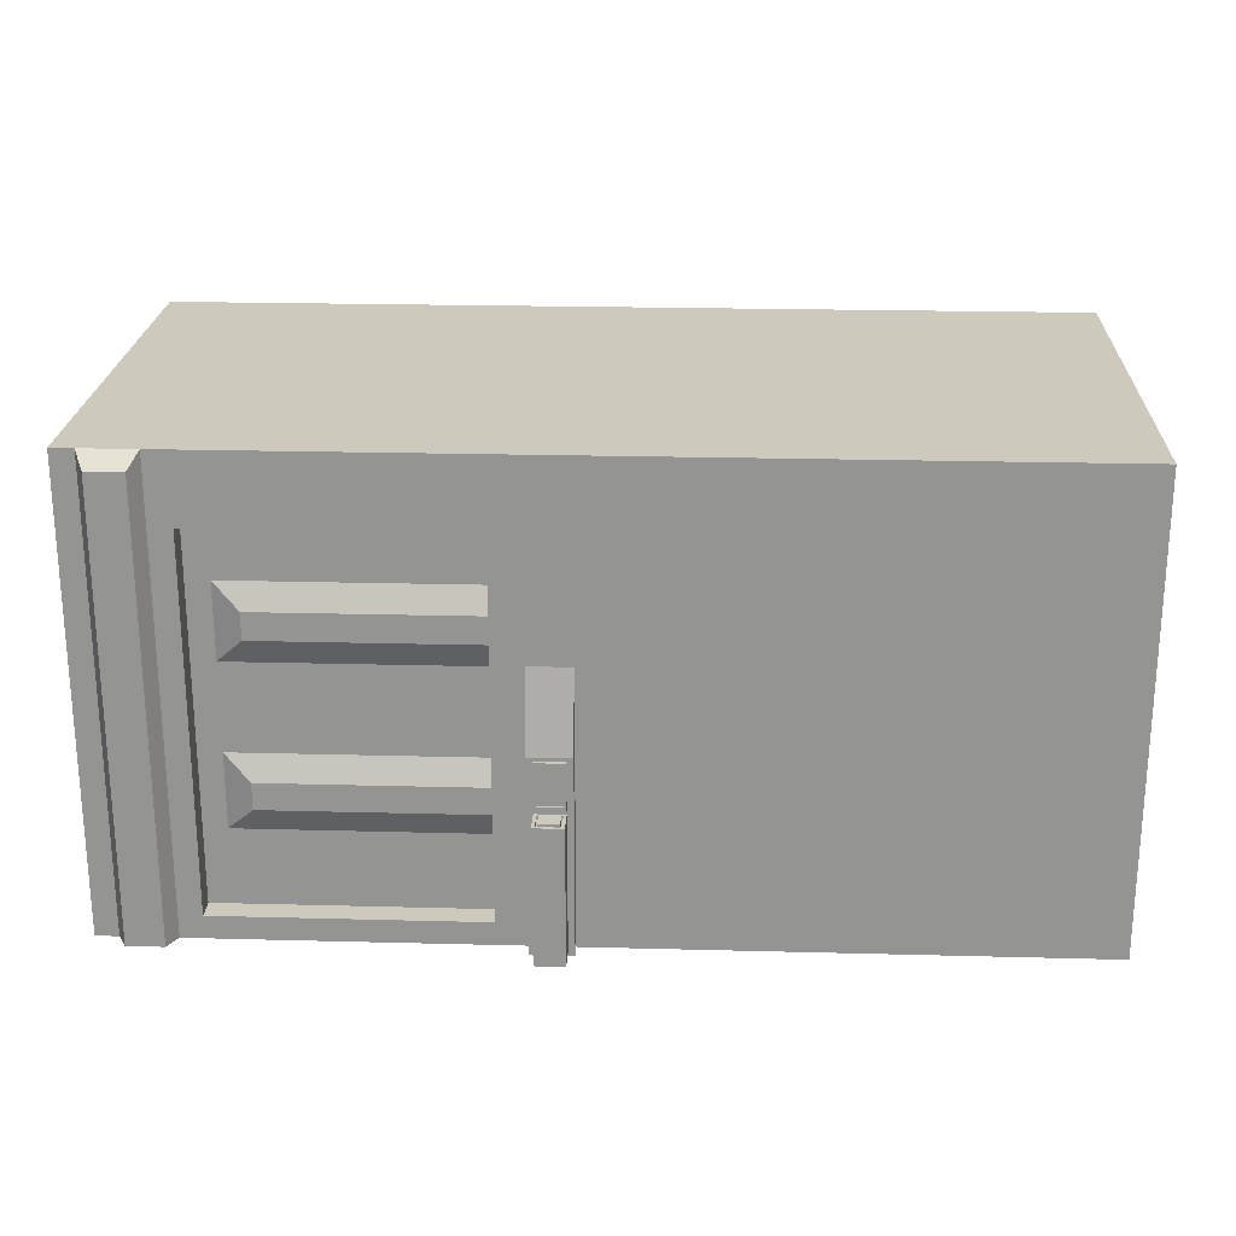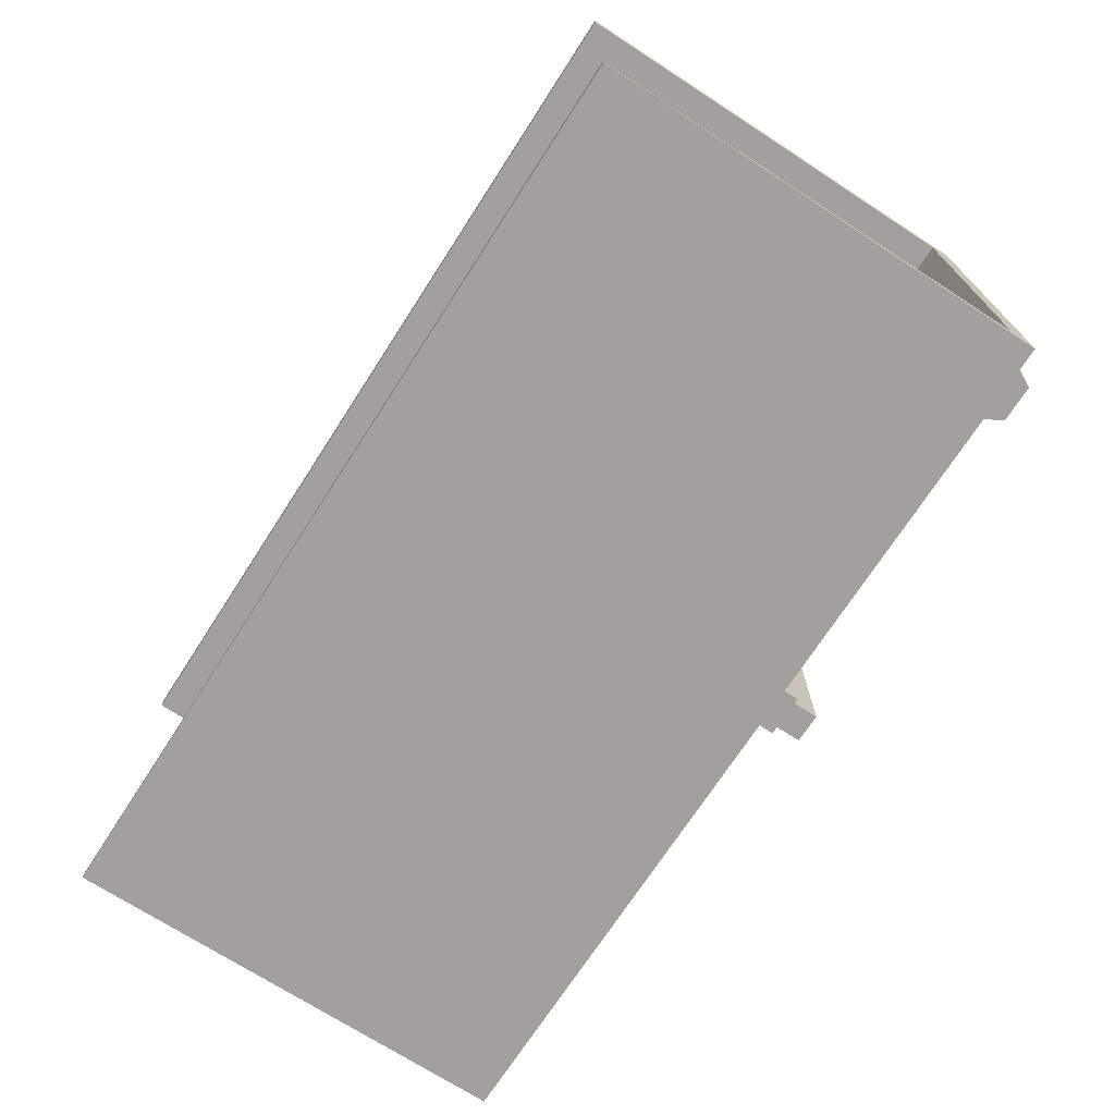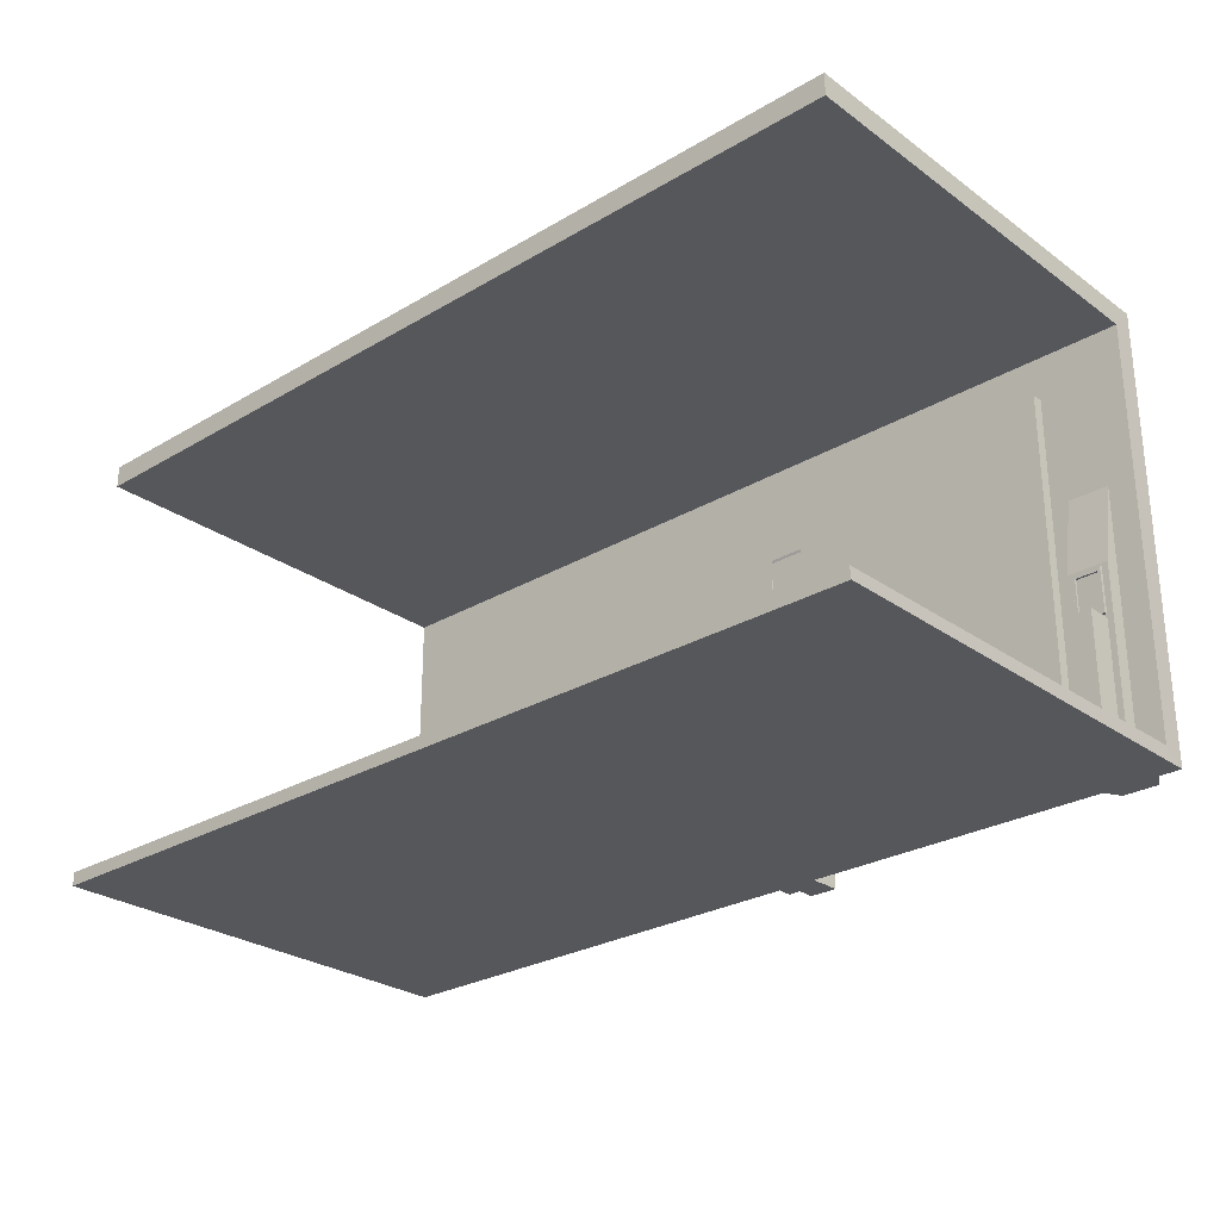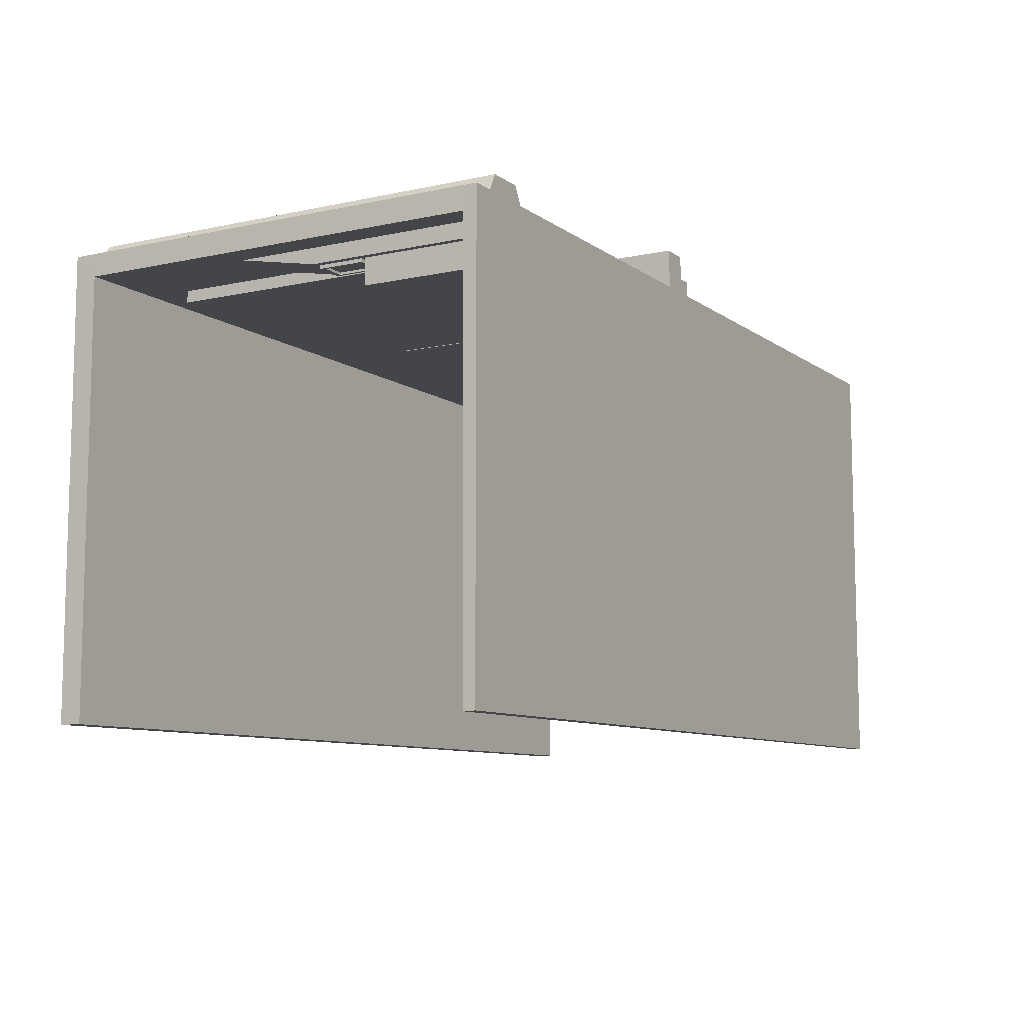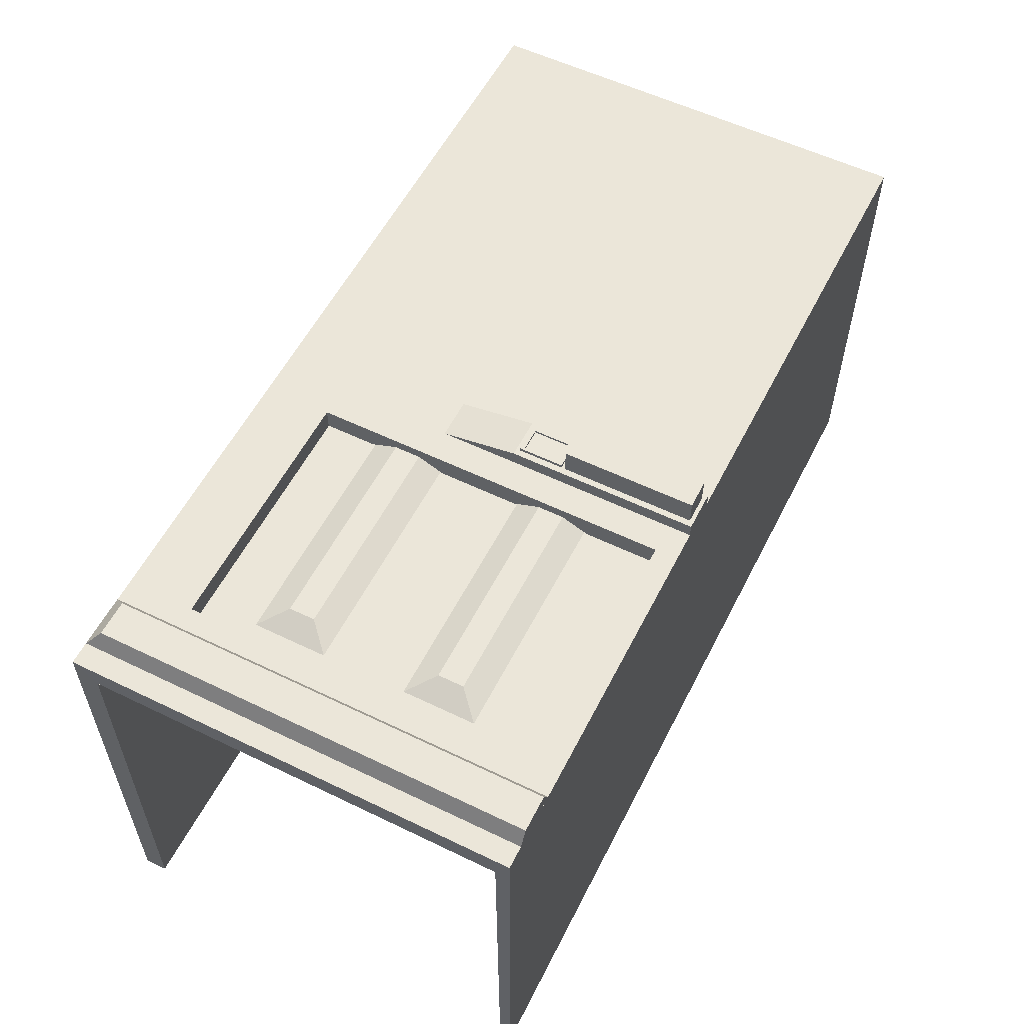
<metadata>
{"format":"obj","ext":"obj","renderer":"f3d","projection":"perspective","resolution":1024,"background":"white","views":[{"elev":22.6,"azim":2.6,"up":"+Y"},{"elev":-71.6,"azim":-122.9,"up":"+Y"},{"elev":-27.2,"azim":-137.7,"up":"+Y"},{"elev":-9.1,"azim":-60.0,"up":"+Z"},{"elev":56.6,"azim":-63.2,"up":"+Z"}]}
</metadata>
<code>
o entry_3_Cube.094
v -0.2595 0.6434 1.07
v -0.2595 0.8047 1.07
v -0.1593 0.6434 1.07
v -0.1593 0.8047 1.07
v -0.1593 0.8047 1.08
v -0.2595 0.8047 1.08
v -0.1593 0.6434 1.08
v -0.2595 0.6434 1.08
v -0.2598 0.6057 1.076
v -0.2598 0.6057 1.169
v -0.2598 0.5867 1.076
v -0.2598 0.5867 1.169
v -0.2595 0.6434 1.08
v -0.2595 0.8047 1.08
v -0.2595 0.8047 1.07
v -0.2595 0.6434 1.07
v -0.2598 0.5867 1.169
v -0.159 0.5867 1.169
v -0.159 0.5867 1.076
v -0.2598 0.5867 1.076
v -0.2994 0 0.9963
v -0.2994 1.2 0.9963
v -0.2724 0.01766 1.18
v -0.1464 0.01766 1.18
v -0.2994 0.84 1.065
v -0.2994 0 1.065
v -0.1464 0.01766 1.065
v -0.2724 0.01766 1.065
v -0.2994 0 1.065
v -0.2994 0.84 1.065
v -0.1194 0 1.065
v -0.1194 0.84 1.065
v -0.1194 1.2 0.9963
v -0.2994 1.2 0.9963
v -0.1194 0 0.9963
v -0.2994 0 0.9963
v -0.217 0.4191 0.9007
v -0.2168 0.7706 0.9002
v -0.2167 1.122 0.9002
v -0.2166 1.474 0.9002
v -0.2167 1.356 0.9529
v -0.2167 1.239 0.953
v -0.2169 0.6534 0.9532
v -0.2169 0.5363 0.9533
v -0.433 1.356 0.9527
v -0.433 1.239 0.9527
v -0.433 0.6534 0.9527
v -0.433 0.5363 0.9527
v -0.433 1.474 0.9
v -0.433 1.122 0.9002
v -0.433 0.7706 0.9002
v -0.433 0.4191 0.9
v -0.433 1.7 1
v -0.433 0.1 1
v -0.2724 0.01766 1.065
v -0.2724 0.6057 1.065
v -0.2724 0.6057 1.18
v -1.567 1.7 0.9
v -0.433 1.7 0.9
v -1.567 1.7 1
v -0.2724 0.01766 1.18
v -0.159 0.6057 1.169
v -0.433 0.1 0.9
v -1.567 0.1 0.9
v -1.567 0.1 1
v -0.159 0.6057 1.076
v 2 2 -1
v -2 2 -1
v 2 2 1
v -2 2 1
v -0.217 0.4191 0.9007
v -0.217 0.4191 0.9002
v -1.666 2 1
v -1.901 2 1
v -1.666 0 1
v -1.901 0 1
v -1.704 0 1.073
v -1.863 0 1.073
v -1.863 1.938 1.073
v -1.704 1.938 1.073
v -1.704 0 0.8986
v -1.884 0 0.8986
v -0.159 0.5867 1.076
v -1.884 0 0.8299
v -0.159 0.5867 1.169
v -1.704 0 0.8299
v -1.731 0.01766 0.8299
v -0.1593 0.6434 1.08
v -1.857 0.01766 0.8299
v -1.857 0.01766 0.7147
v -0.1593 0.8047 1.08
v -1.731 0.01766 0.7147
v -0.1593 0.8047 1.07
v -0.1593 0.6434 1.07
v -1.744 0.5867 0.8184
v -1.844 0.5867 0.8184
v -1.844 0.5867 0.7263
v -1.744 0.5867 0.7263
v -1.731 0.6232 0.8299
v -1.731 0.8248 0.8299
v -1.857 0.6232 0.8299
v -1.857 0.8248 0.8299
v -1.857 0.6232 0.8147
v -1.857 0.8248 0.8147
v -1.731 0.8248 0.8147
v -1.731 0.6232 0.8147
v -1.744 0.6434 0.8147
v -1.844 0.6434 0.8147
v -1.744 0.8047 0.8147
v -1.844 0.8047 0.8147
v -1.844 0.8047 0.8247
v -1.844 0.6434 0.8247
v -1.744 0.8047 0.8247
v -1.744 0.6434 0.8247
v -0.2721 0.6232 1.065
v -0.2721 0.8248 1.065
v -0.1468 0.6232 1.065
v -0.1468 0.8248 1.065
v -2 1.9 -1
v 2 1.9 -1
v -2 2 -1
v 2 2 -1
v -2.001 0.0616 0.8982
v 1.999 0.07053 0.9017
v 2.002 0.06048 -0.9982
v -1.998 0.05155 -1.002
v -0.159 0.5867 1.076
v -0.2598 0.5867 1.076
v -0.159 0.6057 1.076
v -0.2598 0.6057 1.076
v -0.2724 0.01766 1.18
v -0.2724 0.6057 1.18
v -0.1464 0.01766 1.18
v -0.1464 0.6057 1.18
v -0.2994 0 1.065
v -0.2994 0.84 1.065
v -0.1194 0 1.065
v -0.1194 0.84 1.065
v -0.433 1.7 1
v -0.433 0.1 1
v -1.567 1.7 1
v -2 2 1
v 2 2 1
v -1.567 0.1 1
v -2 0 1
v 2 0 1
v -1.704 0 1.073
v -1.863 0 1.073
v -1.863 1.938 1.073
v -1.704 1.938 1.073
v -1.744 0.6057 0.7263
v -1.844 0.6057 0.7263
v -1.844 0.5867 0.7263
v -1.744 0.5867 0.7263
v -0.2595 0.6434 1.07
v -0.2595 0.8047 1.07
v -0.1593 0.6434 1.07
v -0.1593 0.8047 1.07
v -0.1468 0.6232 1.08
v -0.1468 0.8248 1.08
v -0.2721 0.8248 1.08
v -0.2721 0.6232 1.08
v -0.2598 0.5867 1.169
v -0.159 0.5867 1.169
v -0.159 0.6057 1.169
v -0.2598 0.6057 1.169
v -0.217 0.4191 0.9007
v -0.2168 0.7706 0.9002
v -0.2167 1.122 0.9002
v -0.2166 1.474 0.9002
v -0.2167 1.356 0.9529
v -0.2167 1.239 0.953
v -0.2169 0.6534 0.9532
v -0.2169 0.5363 0.9533
v -0.433 1.356 0.9527
v -0.433 1.239 0.9527
v -0.433 0.6534 0.9527
v -0.433 0.5363 0.9527
v -0.433 1.474 0.9
v -0.433 1.122 0.9002
v -0.433 0.7706 0.9002
v -0.433 0.4191 0.9
v 2 0 -1
v 2 0 1
v 1.999 0.07053 0.9017
v -2.001 0.0616 0.8982
v 2 1.9 0.9
v -2 1.9 0.9
v -1.567 1.7 0.9
v -0.433 1.7 0.9
v -0.433 0.1 0.9
v -1.567 0.1 0.9
v -2 0 1
v -2 0 -1
v -1.884 0.84 0.8299
v -1.884 0 0.8299
v -1.704 0.84 0.8299
v -1.704 0 0.8299
v -1.857 0.6057 0.7147
v -1.857 0.01766 0.7147
v -1.731 0.6057 0.7147
v -1.731 0.01766 0.7147
v -1.744 0.6057 0.8184
v -1.844 0.6057 0.8184
v -1.744 0.5867 0.8184
v -1.844 0.5867 0.8184
v -1.844 0.6057 0.8184
v -1.844 0.6057 0.7263
v -1.744 0.6057 0.7263
v -1.744 0.6057 0.8184
v -1.731 0.6057 0.7147
v -1.857 0.6057 0.7147
v -1.857 0.6057 0.8299
v -1.731 0.6057 0.8299
v -1.731 0.6232 0.8147
v -1.731 0.8248 0.8147
v -1.857 0.8248 0.8147
v -1.857 0.6232 0.8147
v -1.704 1.2 0.8986
v -1.884 1.2 0.8986
v -1.884 0.84 0.8299
v -1.704 0.84 0.8299
v -1.844 0.8047 0.8247
v -1.844 0.6434 0.8247
v -1.744 0.8047 0.8247
v -1.744 0.6434 0.8247
v -1.744 0.6434 0.8147
v -1.844 0.6434 0.8147
v -1.744 0.8047 0.8147
v -1.844 0.8047 0.8147
v -0.159 0.6057 1.076
v -0.159 0.6057 1.169
v -0.2598 0.6057 1.169
v -0.2598 0.6057 1.076
v -0.2724 0.6057 1.18
v -0.1464 0.6057 1.18
v -0.1464 0.6057 1.065
v -0.2724 0.6057 1.065
v -0.2595 0.6434 1.08
v -0.1593 0.6434 1.08
v -0.2595 0.8047 1.08
v -0.1593 0.8047 1.08
v -0.2721 0.6232 1.08
v -0.2721 0.8248 1.08
v -0.1468 0.8248 1.08
v -0.1468 0.6232 1.08
v -0.1464 0.01766 1.18
v -0.1464 0.6057 1.18
v -0.1464 0.6057 1.065
v -0.1464 0.01766 1.065
v -0.1194 0 1.065
v -0.1194 0.84 1.065
v -0.1194 1.2 0.9963
v -0.1194 0 0.9963
v -2 0 1
v -2 0 -1
v -2 2 -1
v -1.567 1.7 0.9
v -1.567 1.7 1
v -2 1.9 -1
v -2 2 1
v -1.567 0.1 0.9
v -1.567 0.1 1
v -2 1.9 0.9
v -2.001 0.0616 0.8982
v -1.998 0.05155 -1.002
v -1.704 0 0.8986
v -1.704 1.2 0.8986
v -1.704 0.84 0.8299
v -1.704 0 0.8299
v -1.731 0.01766 0.8299
v -1.731 0.6057 0.8299
v -1.731 0.6057 0.7147
v -1.731 0.01766 0.7147
v -1.844 0.6057 0.7263
v -1.844 0.6057 0.8184
v -1.844 0.5867 0.8184
v -1.844 0.5867 0.7263
v -1.731 0.6232 0.8299
v -1.731 0.8248 0.8299
v -1.731 0.8248 0.8147
v -1.731 0.6232 0.8147
v -1.844 0.6434 0.8147
v -1.844 0.8047 0.8147
v -1.844 0.8047 0.8247
v -1.844 0.6434 0.8247
v -0.1468 0.6232 1.065
v -0.1468 0.8248 1.065
v -0.1468 0.6232 1.08
v -0.1468 0.8248 1.08
v -0.217 0.4191 0.9007
v -0.2168 0.7706 0.9002
v -0.2167 1.122 0.9002
v -0.2166 1.474 0.9002
v -0.2167 1.356 0.9529
v -0.2167 1.239 0.953
v -0.2169 0.6534 0.9532
v -0.2169 0.5363 0.9533
v -0.433 1.356 0.9527
v -0.433 1.239 0.9527
v -0.433 0.6534 0.9527
v -0.433 0.5363 0.9527
v -0.433 1.474 0.9
v -0.433 1.122 0.9002
v -0.433 0.7706 0.9002
v -0.433 0.4191 0.9
v -0.433 1.7 1
v -0.433 0.9463 1
v -0.433 0.1 1
v -0.433 1.7 0.9
v 2 0 -1
v -0.433 0.1 0.9
v -2 0 -1
v 2.002 0.06048 -0.9982
v -1.998 0.05155 -1.002
v -1.884 0 0.8986
v -1.884 1.2 0.8986
v -1.884 0.84 0.8299
v -1.884 0 0.8299
v -1.857 0.01766 0.8299
v -1.857 0.6057 0.8299
v -1.857 0.6057 0.7147
v -1.857 0.01766 0.7147
v -1.744 0.6057 0.8184
v -1.744 0.6057 0.7263
v -1.744 0.5867 0.8184
v -1.744 0.5867 0.7263
v -1.857 0.6232 0.8299
v -1.857 0.8248 0.8299
v -1.857 0.6232 0.8147
v -1.857 0.8248 0.8147
v -1.744 0.6434 0.8147
v -1.744 0.8047 0.8147
v -1.744 0.8047 0.8247
v -1.744 0.6434 0.8247
v -0.2721 0.6232 1.065
v -0.2721 0.8248 1.065
v -0.2721 0.8248 1.08
v -0.2721 0.6232 1.08
v -1.901 2 1
v -1.901 0 1
v -1.863 0 1.073
v -1.863 1.938 1.073
v -1.666 2 1
v -1.666 0 1
v -1.704 0 1.073
v -1.704 1.938 1.073
v 2.002 0.06048 -0.9982
v 1.999 0.07053 0.9017
v 2 1.9 0.9
v 2 2 1
v 2 1.9 -1
v 2 2 -1
v 2 0 1
v 2 0 -1
v 2 1.9 -1
v -2 1.9 -1
v -2 1.9 0.9
v 2 1.9 0.9
f 200 199 201 202
f 1 8 7 3
f 6 2 4 5
f 197 198 196 195
f 187 190 189 188
f 189 192 186 188
f 253 252 251 254
f 249 248 247 250
f 10 12 11 9
f 13 16 15 14
f 20 17 18 19
f 308 304 305
f 325 327 326 324
f 192 191 185 186
f 245 242 240 246
f 244 241 242 245
f 243 239 241 244
f 246 240 239 243
f 183 184 193 194
f 27 24 23 28
f 301 302 309 308
f 180 169 168 181
f 29 36 35 31
f 34 30 32 33
f 305 301 308
f 321 322 323 320
f 317 318 319 316
f 299 300 308 307
f 336 339 338 337
f 177 173 174 178
f 49 40 41 45
f 46 42 39 50
f 51 38 43 47
f 311 313 315 314
f 37 52 48 44
f 284 285 286 283
f 279 282 281 280
f 300 304 308
f 121 122 120 119
f 67 68 70 69
f 276 277 278 275
f 271 274 273 272
f 296 295 294 293
f 175 171 172 176
f 267 270 269 268
f 292 291 298 297
f 288 290 289 287
f 53 60 58 59
f 65 54 63 64
f 312 309 302 306
f 116 161 160 118
f 163 166 165 164
f 75 77 78 76
f 344 347 346 345
f 353 351 350 352
f 74 79 80 73
f 225 226 224 223
f 310 303 299 307
f 86 81 82 84
f 255 265 266 256
f 21 26 25 22
f 89 90 92 87
f 259 263 262 258
f 235 233 234 238
f 236 232 233 235
f 237 231 232 236
f 238 234 231 237
f 261 257 260 264
f 55 61 57 56
f 156 155 157 158
f 95 98 97 96
f 100 105 104 102
f 66 83 85 62
f 101 103 106 99
f 255 261 264 265
f 217 230 228 218
f 216 229 230 217
f 215 227 229 216
f 91 93 94 88
f 109 113 111 110
f 114 107 108 112
f 219 222 221 220
f 117 159 162 115
f 167 170 187 185
f 187 170 179 190
f 182 167 185 191
f 123 124 125 126
f 130 128 127 129
f 133 134 132 131
f 136 135 137 138
f 146 143 139 140
f 142 145 144 141
f 145 146 140 144
f 143 142 141 139
f 149 148 147 150
f 154 151 152 153
f 203 205 206 204
f 214 210 207 213
f 213 207 208 212
f 212 208 209 211
f 211 209 210 214
f 218 228 227 215
f 329 331 330 328
f 332 335 334 333
f 341 342 343 340
f 355 348 349 354
f 351 354 349 350
f 356 359 358 357
l 71 72
o entry_3_door_Cube.095
v -1.467 0.4322 0.9024
v -1.467 0.7574 0.9027
v -1.467 1.134 0.9026
v -1.467 1.461 0.9024
v -1.356 0.5372 0.9482
v -1.356 0.6525 0.9482
v -1.356 1.24 0.9482
v -1.356 1.355 0.9482
v -1.467 1.461 0.9024
v -1.467 0.4322 0.9024
v -1.467 1.134 0.9026
v -1.467 1.134 0.9026
v -1.467 0.7574 0.9027
v -1.467 0.4322 0.9024
v -1.625 0.1 0.8976
v -0.42 0.1 0.8976
v -1.625 0.1 0.847
v -0.42 0.1 0.847
v -1.625 1.7 0.8976
v -0.42 1.7 0.8976
v -0.42 1.7 0.847
v -1.625 1.7 0.847
v -1.625 0.1 0.8976
v -0.42 0.1 0.8976
v -1.625 1.7 0.8976
v -0.42 1.7 0.8976
v -1.625 0.1 0.847
v -0.42 0.1 0.847
v -0.42 1.7 0.847
v -1.625 1.7 0.847
v -1.356 1.24 0.9482
v -1.356 1.355 0.9482
v -0.1804 1.24 0.9485
v -0.1803 1.355 0.9485
v -1.356 0.5372 0.9482
v -1.356 0.6525 0.9482
v -0.1806 0.5372 0.9489
v -0.1805 0.6525 0.9488
v -1.467 0.7574 0.9027
v -1.356 0.6525 0.9482
v -0.1805 0.6525 0.9488
v -0.1805 0.7574 0.9027
v -1.356 0.5372 0.9482
v -0.1806 0.5372 0.9489
v -0.1806 0.4322 0.9031
v -1.356 1.355 0.9482
v -0.1803 1.355 0.9485
v -0.1803 1.461 0.9026
v -1.356 1.24 0.9482
v -0.1804 1.24 0.9485
v -0.1804 1.134 0.9026
v -1.467 1.461 0.9024
v -0.1803 1.461 0.9026
v -0.1804 1.134 0.9026
v -0.1805 0.7574 0.9027
v -0.1806 0.4322 0.9031
f 415 373 372 414
f 367 363 362 366
f 360 364 365 361
f 368 405 406 407
f 398 399 400 401
f 402 369 404 403
f 413 370 411 412
f 395 394 396 397
f 408 371 410 409
f 391 390 392 393
f 388 387 386 389
f 374 376 377 375
f 379 380 381 378
f 375 377 380 379
f 378 381 376 374
f 384 382 383 385
o entry_3_2.000_Cube.122
v -1.753 0.6154 0.7318
v -1.838 0.6154 0.7318
v -1.838 0.6154 0.8092
v -1.753 0.6154 0.8092
v -1.753 0.589 0.8092
v -1.838 0.589 0.8092
v -1.838 0.589 0.7318
v -1.753 0.589 0.7318
f 419 416 417 418
f 416 419 420 423
f 417 416 423 422
f 422 421 418 417
f 421 420 419 418
o entry_3_2.001_Cube.000
v -0.25 0.6154 1.163
v -0.1653 0.6154 1.163
v -0.1653 0.6154 1.085
v -0.25 0.6154 1.085
v -0.25 0.589 1.085
v -0.1653 0.589 1.085
v -0.1653 0.589 1.163
v -0.25 0.589 1.163
f 427 424 425 426
f 424 427 428 431
f 425 424 431 430
f 430 429 426 425
f 429 428 427 426

</code>
